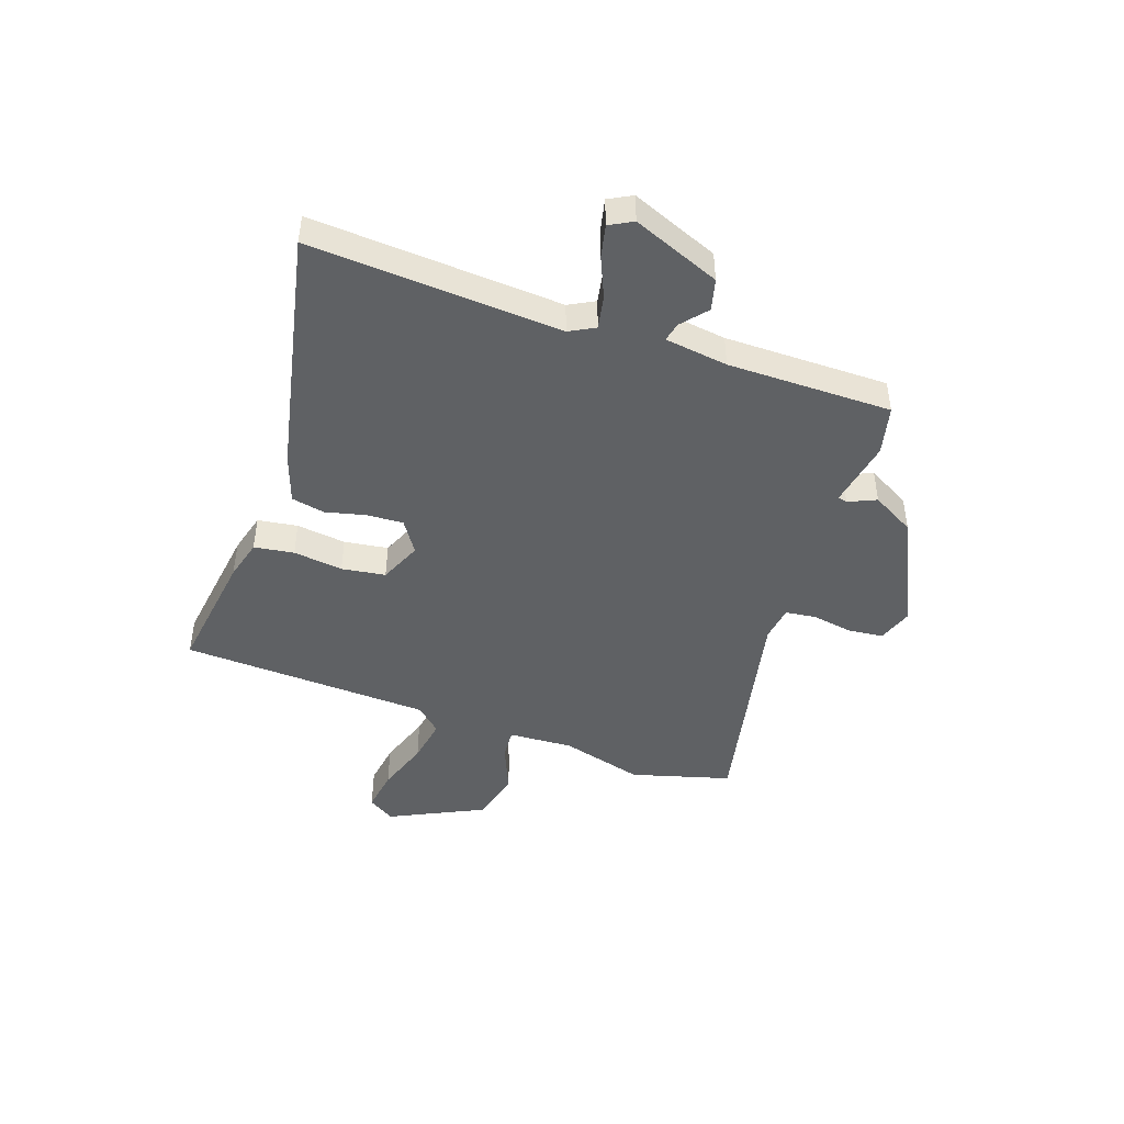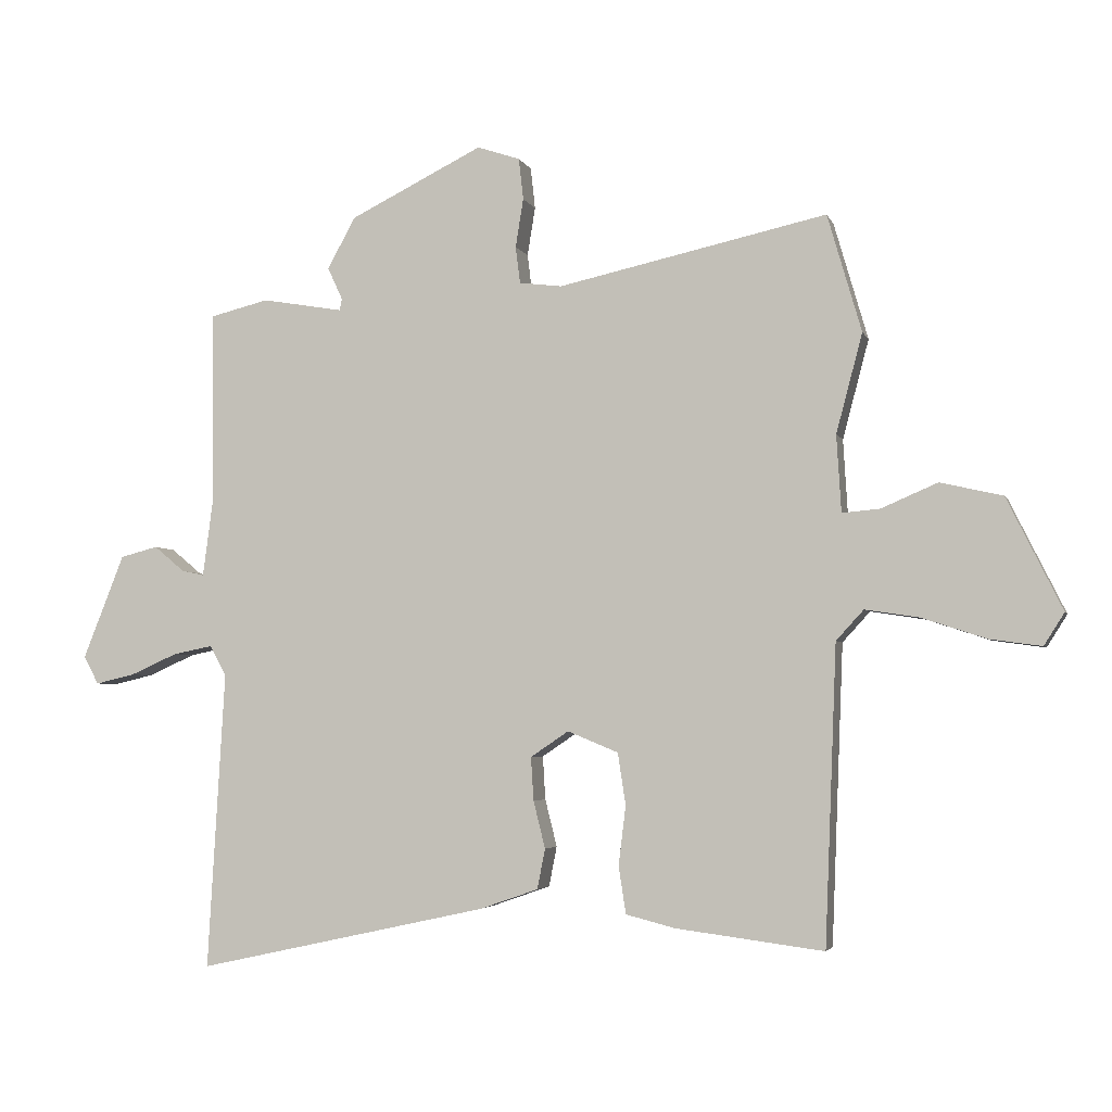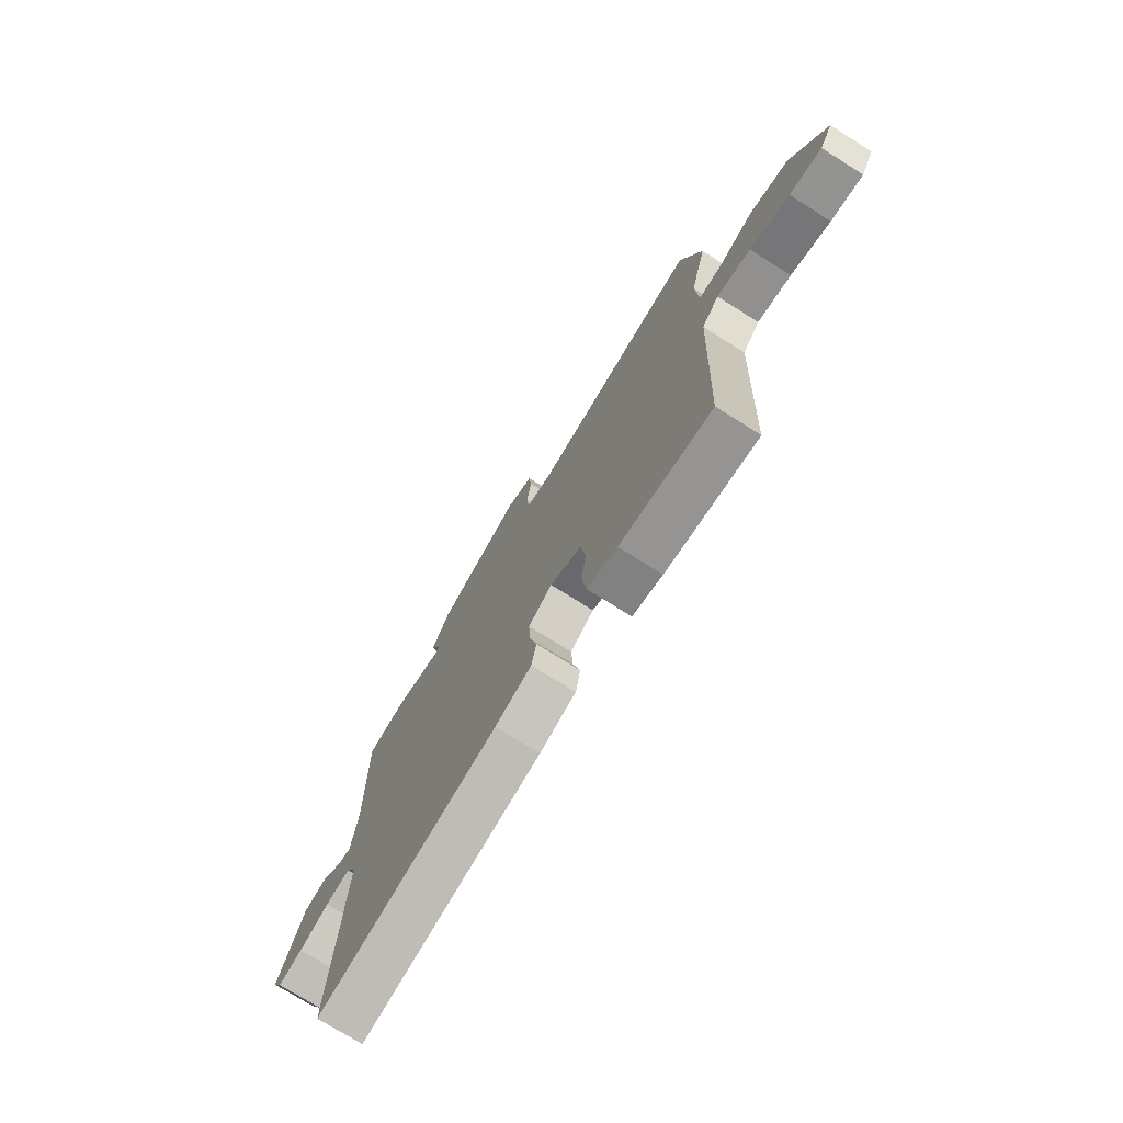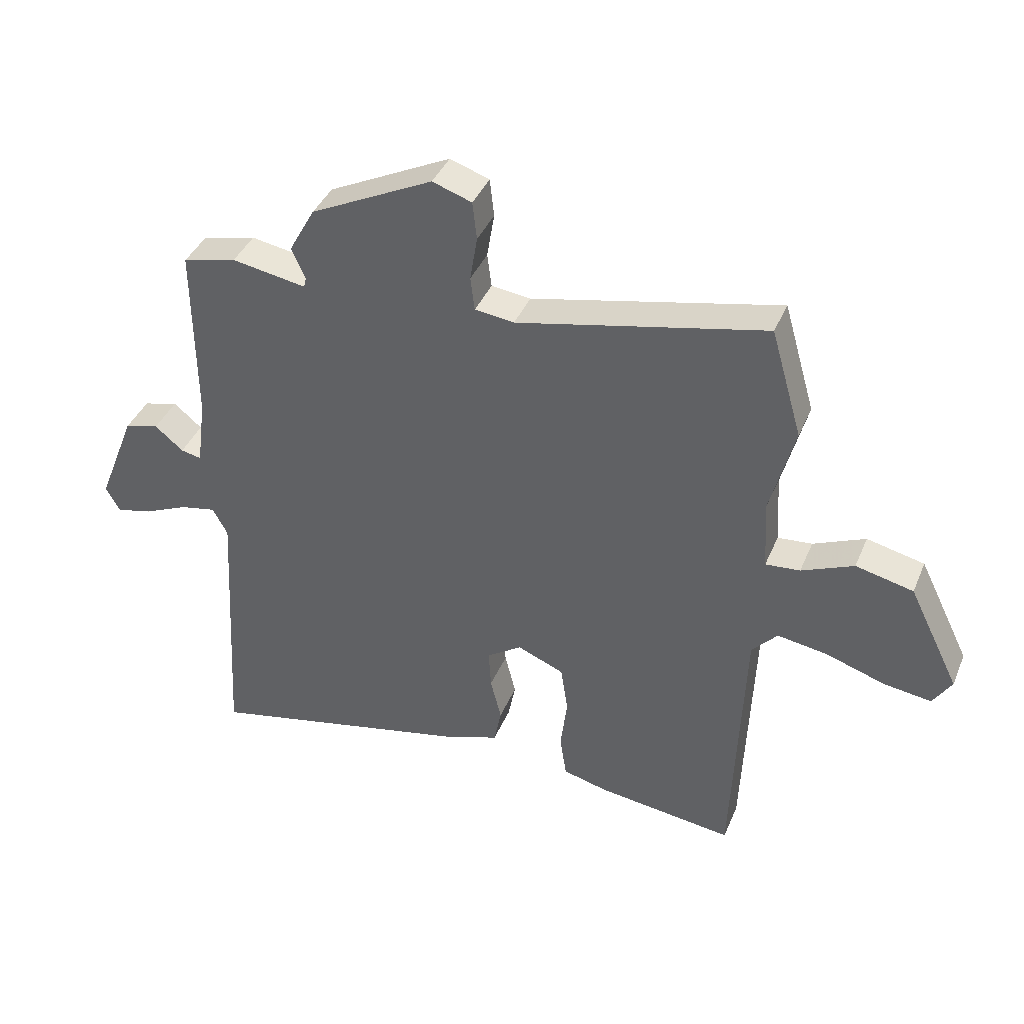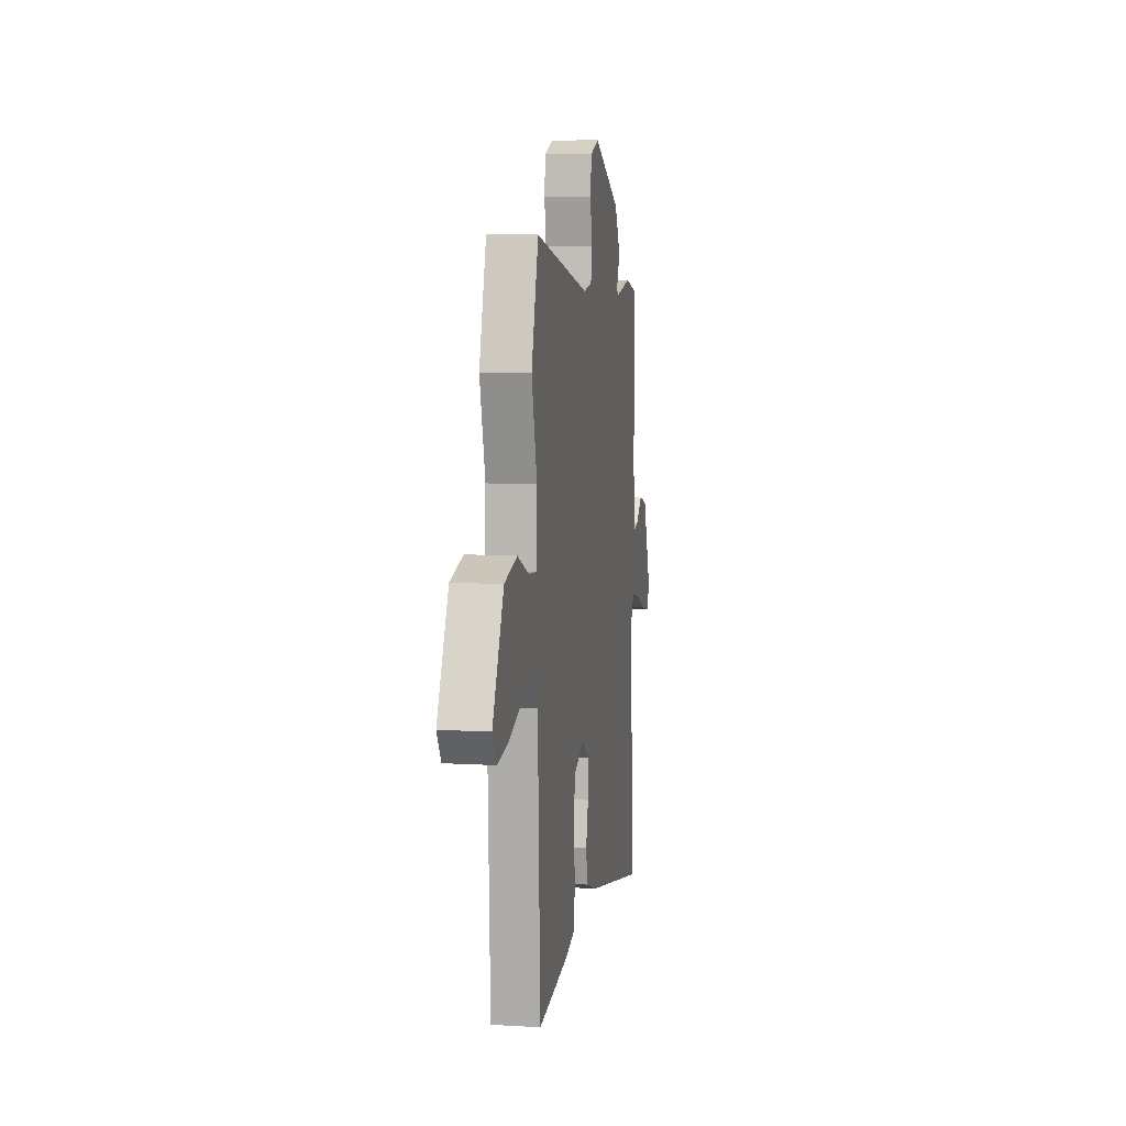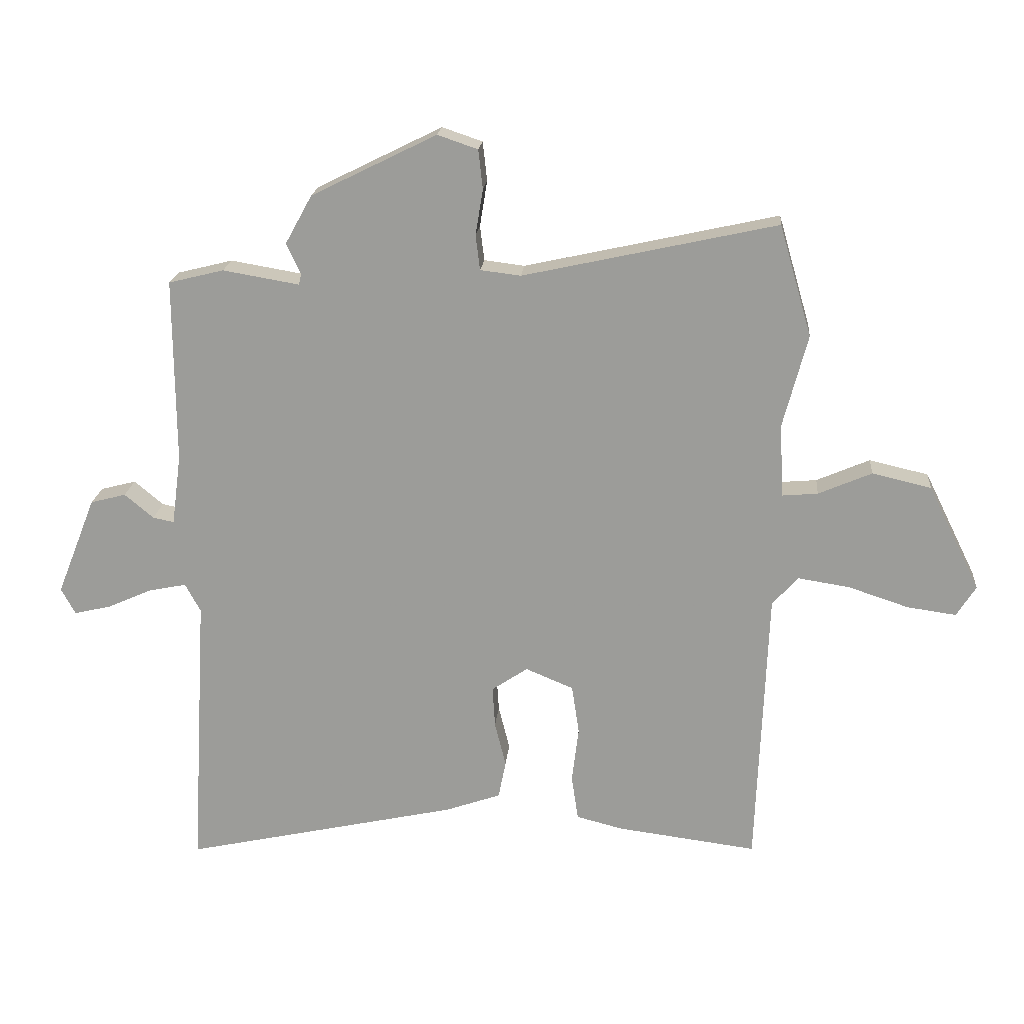
<metadata>
{"format":"obj","ext":"obj","renderer":"f3d","projection":"perspective","resolution":1024,"background":"white","views":[{"elev":-45.5,"azim":-109.6,"up":"+Y"},{"elev":-3.8,"azim":14.6,"up":"+Z"},{"elev":-74.0,"azim":57.8,"up":"+Z"},{"elev":39.7,"azim":21.4,"up":"+Z"},{"elev":8.4,"azim":99.1,"up":"+Z"},{"elev":19.2,"azim":5.0,"up":"+Z"}]}
</metadata>
<code>
v 0.466 0.07 -0.503
v 0.24 0.07 -0.474
v 0.166 0.07 -0.455
v 0.155 0.07 -0.383
v 0.166 0.07 -0.293
v 0.154 0.07 -0.214
v 0.077 0.07 -0.182
v 0.019 0.07 -0.221
v 0.023 0.07 -0.287
v 0.041 0.07 -0.359
v 0.029 0.07 -0.42
v -0.06 0.07 -0.451
v -0.504 0.07 -0.548
v -0.478 0.07 -0.095
v -0.503 0.07 -0.049
v -0.563 0.07 -0.061
v -0.635 0.07 -0.093
v -0.695 0.07 -0.107
v -0.718 0.07 -0.065
v -0.655 0.07 0.094
v -0.598 0.07 0.109
v -0.551 0.07 0.07
v -0.517 0.07 0.063
v -0.502 0.07 0.177
v -0.504 0.07 0.474
v -0.415 0.07 0.496
v -0.292 0.07 0.475
v -0.288 0.07 0.492
v -0.311 0.07 0.542
v -0.268 0.07 0.62
v -0.066 0.07 0.72
v -0.001 0.07 0.698
v 0.006 0.07 0.635
v -0.006 0.07 0.561
v 0.001 0.07 0.505
v 0.066 0.07 0.497
v 0.475 0.07 0.587
v 0.527 0.07 0.408
v 0.487 0.07 0.257
v 0.494 0.07 0.14
v 0.551 0.07 0.145
v 0.637 0.07 0.182
v 0.732 0.07 0.16
v 0.816 0.07 -0.01
v 0.785 0.07 -0.059
v 0.706 0.07 -0.048
v 0.609 0.07 -0.016
v 0.526 0.07 -0.003
v 0.484 0.07 -0.049
v 0.466 0 -0.503
v 0.24 0 -0.474
v 0.166 0 -0.455
v 0.155 0 -0.383
v 0.166 0 -0.293
v 0.154 0 -0.214
v 0.077 0 -0.182
v 0.019 0 -0.221
v 0.023 0 -0.287
v 0.041 0 -0.359
v 0.029 0 -0.42
v -0.06 0 -0.451
v -0.504 0 -0.548
v -0.478 0 -0.095
v -0.503 0 -0.049
v -0.563 0 -0.061
v -0.635 0 -0.093
v -0.695 0 -0.107
v -0.718 0 -0.065
v -0.655 0 0.094
v -0.598 0 0.109
v -0.551 0 0.07
v -0.517 0 0.063
v -0.502 0 0.177
v -0.504 0 0.474
v -0.415 0 0.496
v -0.292 0 0.475
v -0.288 0 0.492
v -0.311 0 0.542
v -0.268 0 0.62
v -0.066 0 0.72
v -0.001 0 0.698
v 0.006 0 0.635
v -0.006 0 0.561
v 0.001 0 0.505
v 0.066 0 0.497
v 0.475 0 0.587
v 0.527 0 0.408
v 0.487 0 0.257
v 0.494 0 0.14
v 0.551 0 0.145
v 0.637 0 0.182
v 0.732 0 0.16
v 0.816 0 -0.01
v 0.785 0 -0.059
v 0.706 0 -0.048
v 0.609 0 -0.016
v 0.526 0 -0.003
v 0.484 0 -0.049
f 44 45 46 47
f 44 47 48
f 41 42 43 44
f 40 41 44 48
f 36 37 38 39
f 35 36 39 40
f 31 32 33 34
f 31 34 35
f 28 29 30 31
f 27 28 31 35
f 24 25 26 27
f 23 24 27 35
f 19 20 21 22
f 19 22 23
f 16 17 18 19
f 15 16 19 23
f 14 15 23 35
f 9 10 11 12
f 8 9 12 13
f 7 8 13 14
f 2 3 4 5
f 49 1 2 5
f 49 5 6
f 48 49 6 7
f 35 40 48
f 7 14 35 48
f 96 95 94 93
f 97 96 93
f 93 92 91 90
f 97 93 90 89
f 88 87 86 85
f 89 88 85 84
f 83 82 81 80
f 84 83 80
f 80 79 78 77
f 84 80 77 76
f 76 75 74 73
f 84 76 73 72
f 71 70 69 68
f 72 71 68
f 68 67 66 65
f 72 68 65 64
f 84 72 64 63
f 61 60 59 58
f 62 61 58 57
f 63 62 57 56
f 54 53 52 51
f 54 51 50 98
f 55 54 98
f 56 55 98 97
f 97 89 84
f 97 84 63 56
f 1 50 51 2
f 2 51 52 3
f 3 52 53 4
f 4 53 54 5
f 5 54 55 6
f 6 55 56 7
f 7 56 57 8
f 8 57 58 9
f 9 58 59 10
f 10 59 60 11
f 11 60 61 12
f 12 61 62 13
f 13 62 63 14
f 14 63 64 15
f 15 64 65 16
f 16 65 66 17
f 17 66 67 18
f 18 67 68 19
f 19 68 69 20
f 20 69 70 21
f 21 70 71 22
f 22 71 72 23
f 23 72 73 24
f 24 73 74 25
f 25 74 75 26
f 26 75 76 27
f 27 76 77 28
f 28 77 78 29
f 29 78 79 30
f 30 79 80 31
f 31 80 81 32
f 32 81 82 33
f 33 82 83 34
f 34 83 84 35
f 35 84 85 36
f 36 85 86 37
f 37 86 87 38
f 38 87 88 39
f 39 88 89 40
f 40 89 90 41
f 41 90 91 42
f 42 91 92 43
f 43 92 93 44
f 44 93 94 45
f 45 94 95 46
f 46 95 96 47
f 47 96 97 48
f 48 97 98 49
f 49 98 50 1

</code>
